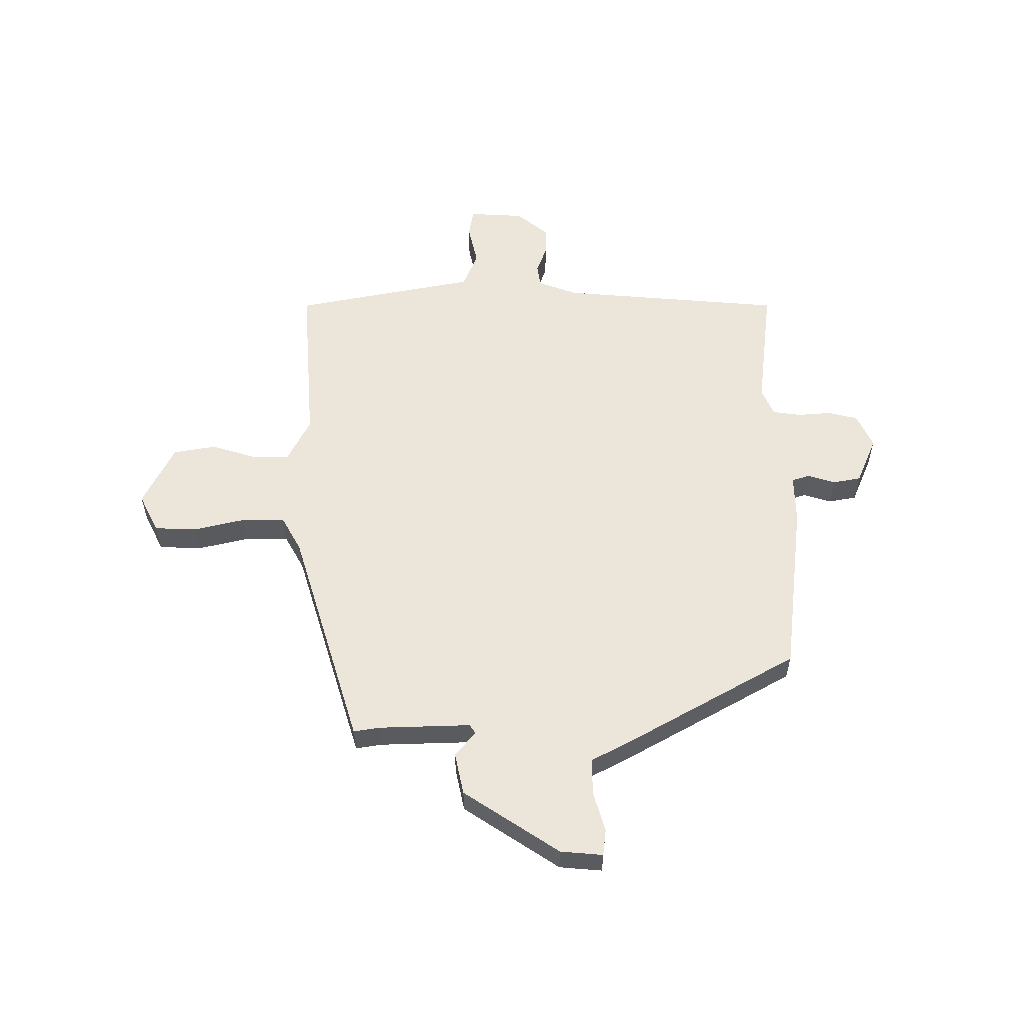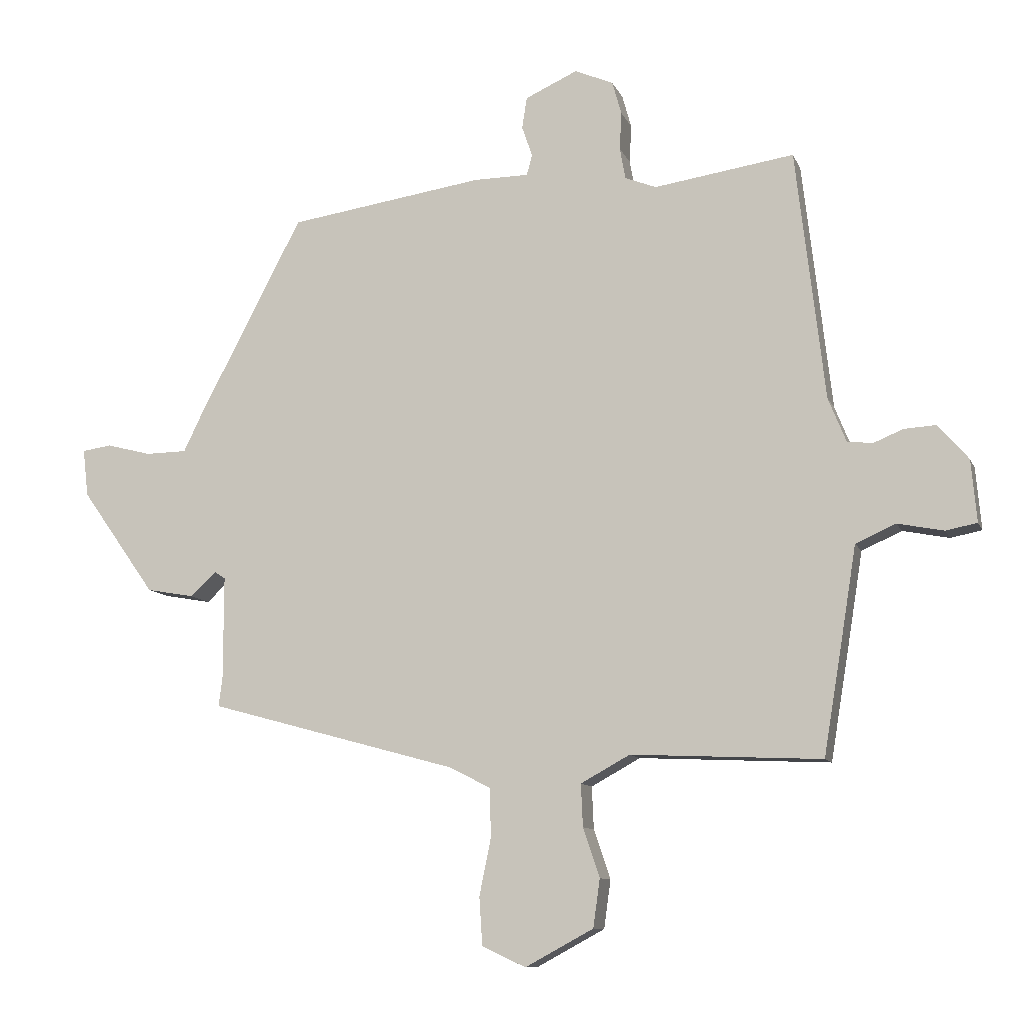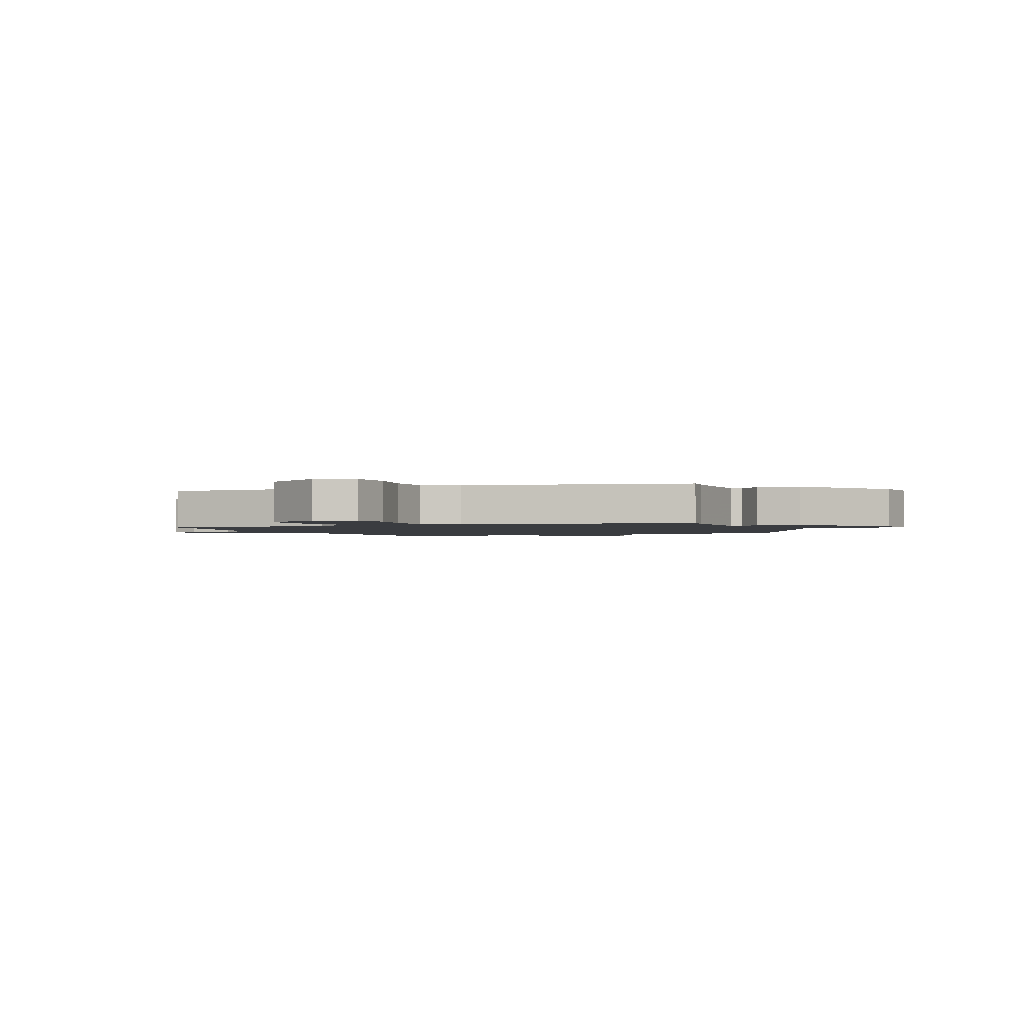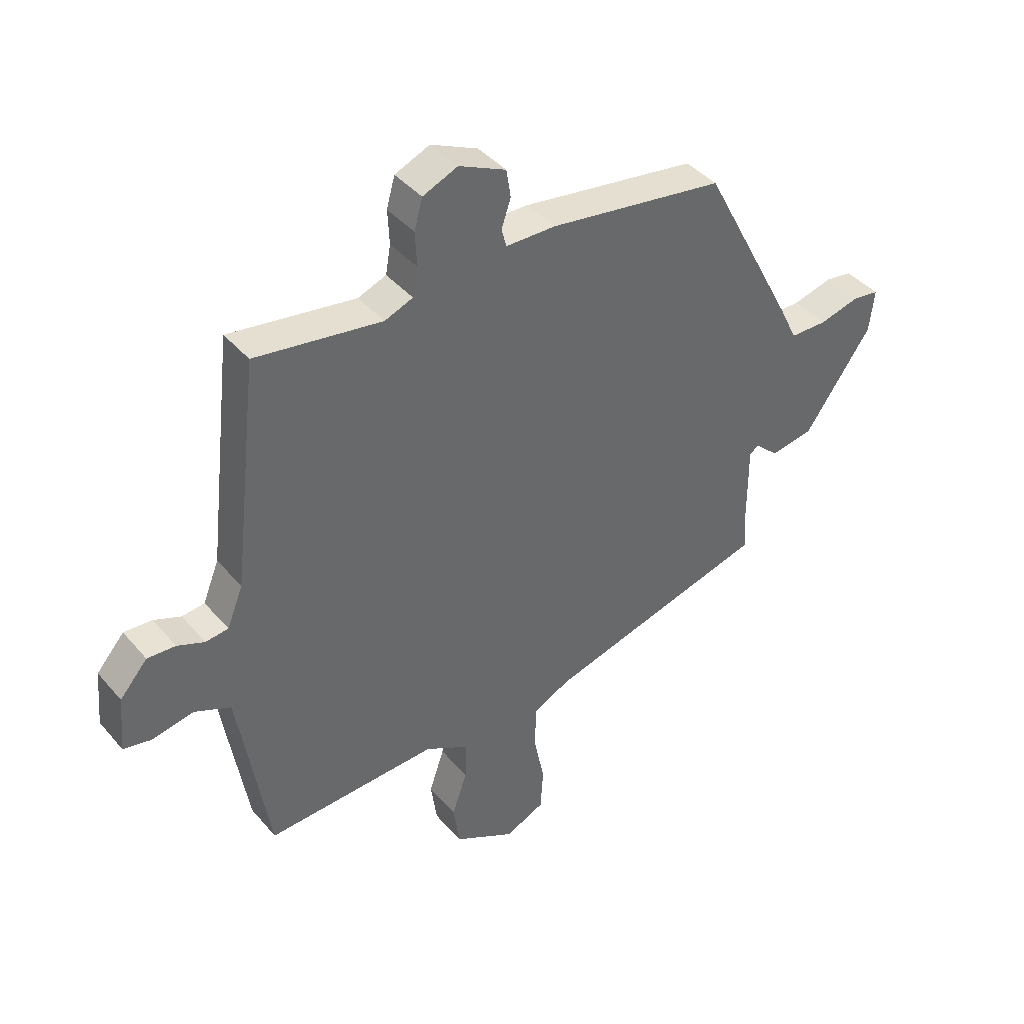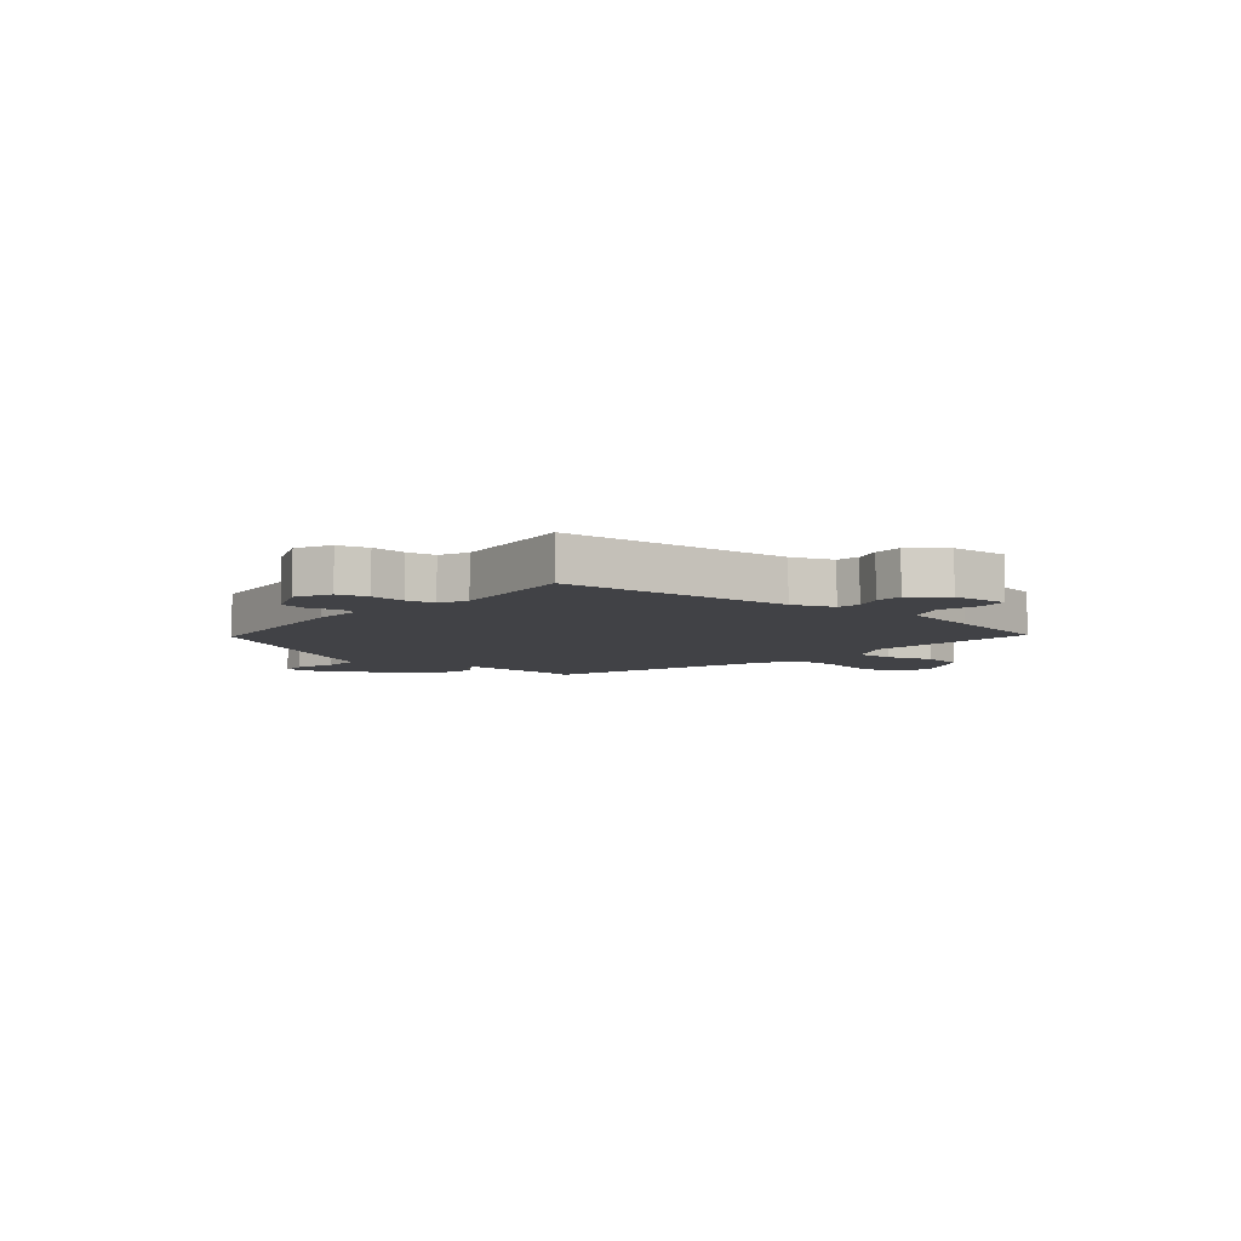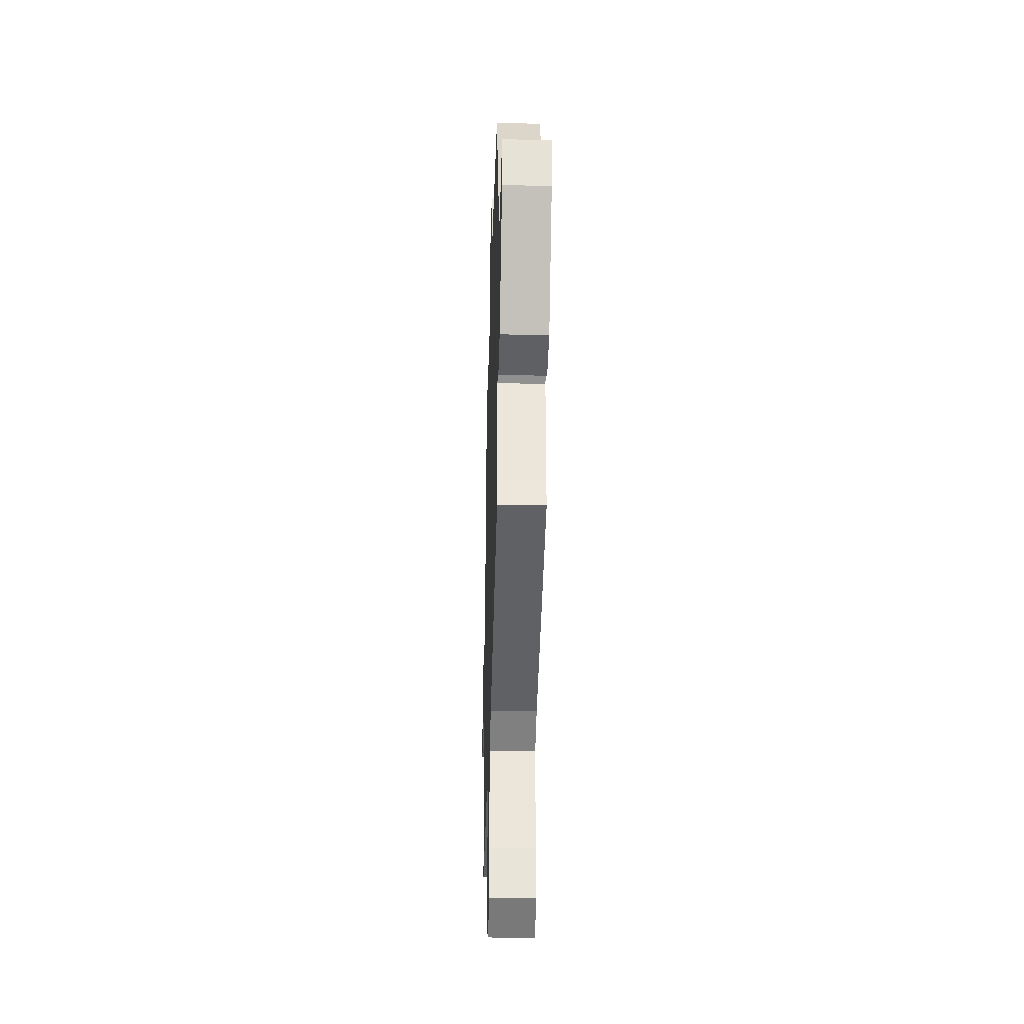
<metadata>
{"format":"obj","ext":"obj","renderer":"f3d","projection":"perspective","resolution":1024,"background":"white","views":[{"elev":56.9,"azim":-91.8,"up":"+Y"},{"elev":-10.3,"azim":16.2,"up":"+Z"},{"elev":-1.8,"azim":-155.3,"up":"+Y"},{"elev":40.9,"azim":143.6,"up":"+Z"},{"elev":-6.7,"azim":47.9,"up":"+Y"},{"elev":-32.8,"azim":-91.6,"up":"+Z"}]}
</metadata>
<code>
v -0.378 0.07 0.456
v -0.061 0.07 0.503
v 0.029 0.07 0.504
v 0.038 0.07 0.537
v 0.021 0.07 0.587
v 0.029 0.07 0.638
v 0.114 0.07 0.677
v 0.177 0.07 0.65
v 0.192 0.07 0.596
v 0.189 0.07 0.534
v 0.198 0.07 0.483
v 0.249 0.07 0.463
v 0.477 0.07 0.497
v 0.524 0.07 0.09
v 0.553 0.07 0.018
v 0.594 0.07 0.013
v 0.643 0.07 0.033
v 0.694 0.07 0.036
v 0.744 0.07 -0.021
v 0.753 0.07 -0.122
v 0.702 0.07 -0.132
v 0.627 0.07 -0.117
v 0.562 0.07 -0.146
v 0.539 0.07 -0.288
v 0.507 0.07 -0.481
v 0.197 0.07 -0.467
v 0.117 0.07 -0.511
v 0.12 0.07 -0.58
v 0.147 0.07 -0.66
v 0.136 0.07 -0.738
v 0.025 0.07 -0.798
v -0.046 0.07 -0.765
v -0.051 0.07 -0.687
v -0.032 0.07 -0.594
v -0.034 0.07 -0.515
v -0.1 0.07 -0.481
v -0.506 0.07 -0.37
v -0.5 0.07 -0.322
v -0.5 0.07 -0.155
v -0.517 0.07 -0.144
v -0.559 0.07 -0.183
v -0.637 0.07 -0.169
v -0.758 0.07 0.002
v -0.767 0.07 0.079
v -0.719 0.07 0.086
v -0.646 0.07 0.067
v -0.579 0.07 0.068
v -0.547 0.07 0.134
v -0.378 0 0.456
v -0.061 0 0.503
v 0.029 0 0.504
v 0.038 0 0.537
v 0.021 0 0.587
v 0.029 0 0.638
v 0.114 0 0.677
v 0.177 0 0.65
v 0.192 0 0.596
v 0.189 0 0.534
v 0.198 0 0.483
v 0.249 0 0.463
v 0.477 0 0.497
v 0.524 0 0.09
v 0.553 0 0.018
v 0.594 0 0.013
v 0.643 0 0.033
v 0.694 0 0.036
v 0.744 0 -0.021
v 0.753 0 -0.122
v 0.702 0 -0.132
v 0.627 0 -0.117
v 0.562 0 -0.146
v 0.539 0 -0.288
v 0.507 0 -0.481
v 0.197 0 -0.467
v 0.117 0 -0.511
v 0.12 0 -0.58
v 0.147 0 -0.66
v 0.136 0 -0.738
v 0.025 0 -0.798
v -0.046 0 -0.765
v -0.051 0 -0.687
v -0.032 0 -0.594
v -0.034 0 -0.515
v -0.1 0 -0.481
v -0.506 0 -0.37
v -0.5 0 -0.322
v -0.5 0 -0.155
v -0.517 0 -0.144
v -0.559 0 -0.183
v -0.637 0 -0.169
v -0.758 0 0.002
v -0.767 0 0.079
v -0.719 0 0.086
v -0.646 0 0.067
v -0.579 0 0.068
v -0.547 0 0.134
f 47 48 1 2
f 43 44 45 46
f 43 46 47
f 40 41 42 43
f 40 43 47
f 39 40 47 2
f 36 37 38
f 36 38 39 2
f 31 32 33 34
f 31 34 35
f 28 29 30 31
f 27 28 31 35
f 26 27 35 36
f 23 24 25 26
f 19 20 21 22
f 19 22 23
f 16 17 18 19
f 15 16 19 23
f 14 15 23 26
f 12 13 14 26
f 7 8 9 10
f 7 10 11
f 4 5 6 7
f 3 4 7 11
f 11 12 26 36
f 2 3 11 36
f 50 49 96 95
f 94 93 92 91
f 95 94 91
f 91 90 89 88
f 95 91 88
f 50 95 88 87
f 86 85 84
f 50 87 86 84
f 82 81 80 79
f 83 82 79
f 79 78 77 76
f 83 79 76 75
f 84 83 75 74
f 74 73 72 71
f 70 69 68 67
f 71 70 67
f 67 66 65 64
f 71 67 64 63
f 74 71 63 62
f 74 62 61 60
f 58 57 56 55
f 59 58 55
f 55 54 53 52
f 59 55 52 51
f 84 74 60 59
f 84 59 51 50
f 1 49 50 2
f 2 50 51 3
f 3 51 52 4
f 4 52 53 5
f 5 53 54 6
f 6 54 55 7
f 7 55 56 8
f 8 56 57 9
f 9 57 58 10
f 10 58 59 11
f 11 59 60 12
f 12 60 61 13
f 13 61 62 14
f 14 62 63 15
f 15 63 64 16
f 16 64 65 17
f 17 65 66 18
f 18 66 67 19
f 19 67 68 20
f 20 68 69 21
f 21 69 70 22
f 22 70 71 23
f 23 71 72 24
f 24 72 73 25
f 25 73 74 26
f 26 74 75 27
f 27 75 76 28
f 28 76 77 29
f 29 77 78 30
f 30 78 79 31
f 31 79 80 32
f 32 80 81 33
f 33 81 82 34
f 34 82 83 35
f 35 83 84 36
f 36 84 85 37
f 37 85 86 38
f 38 86 87 39
f 39 87 88 40
f 40 88 89 41
f 41 89 90 42
f 42 90 91 43
f 43 91 92 44
f 44 92 93 45
f 45 93 94 46
f 46 94 95 47
f 47 95 96 48
f 48 96 49 1

</code>
